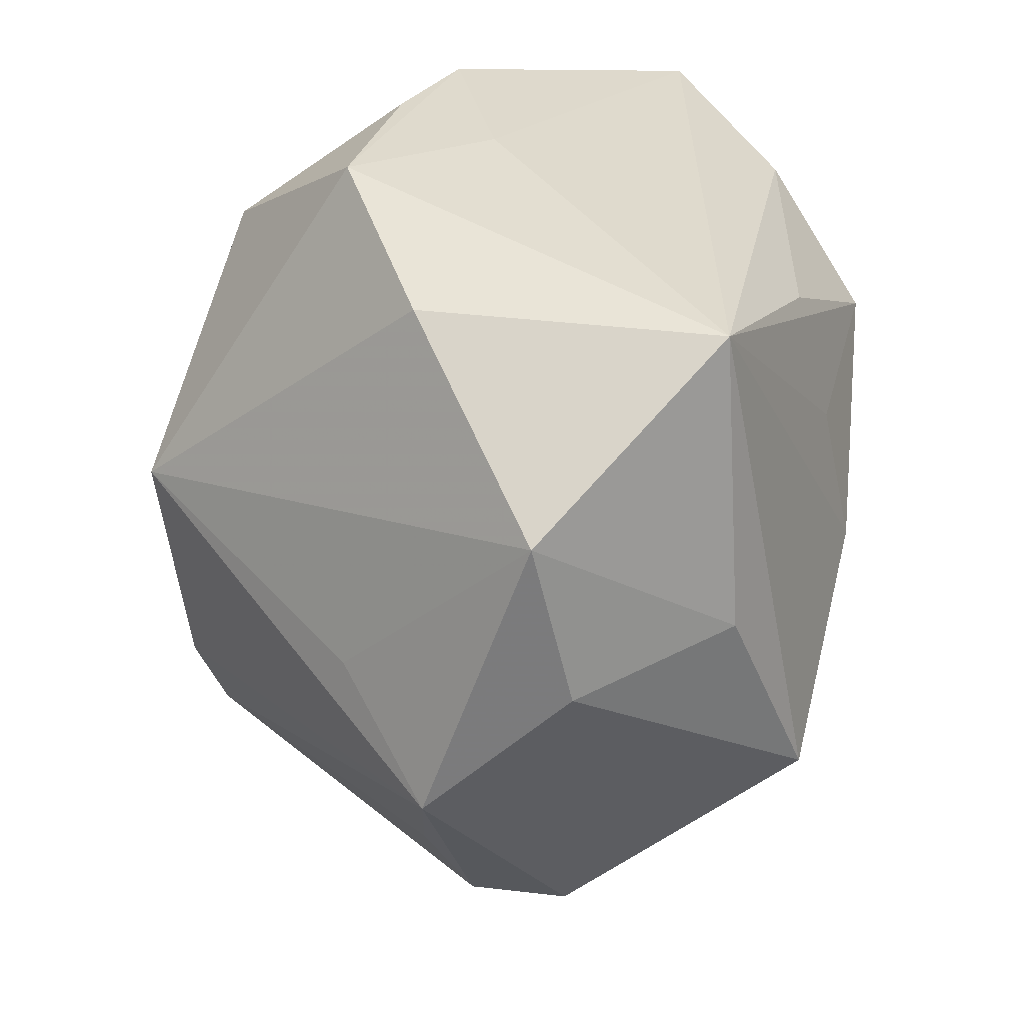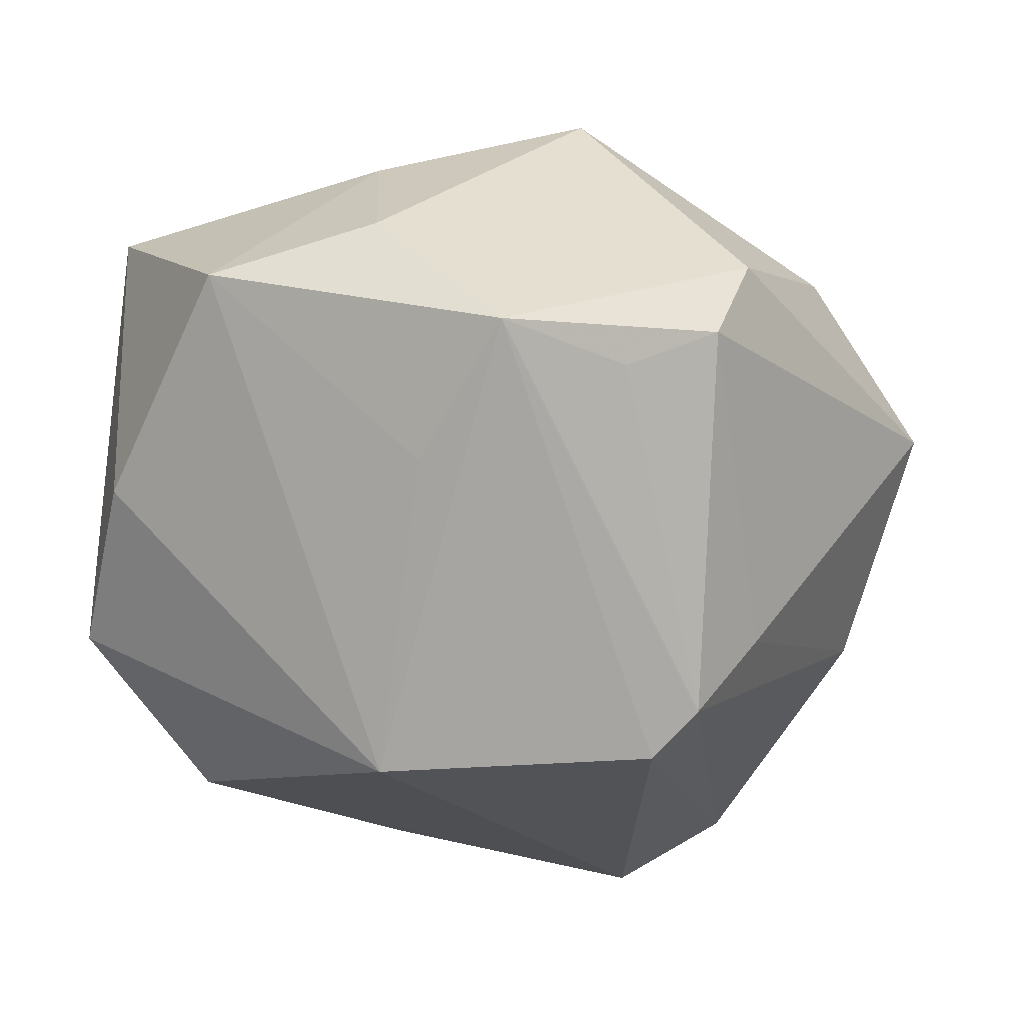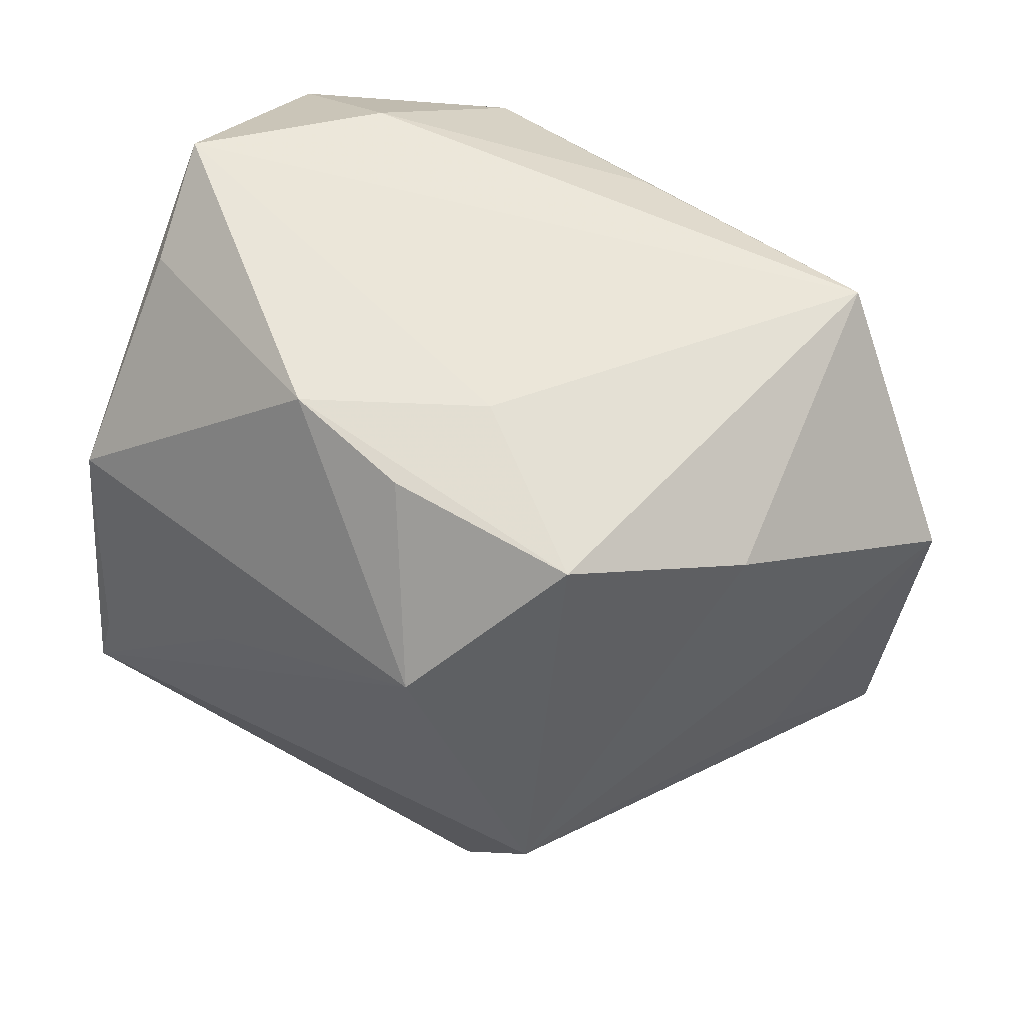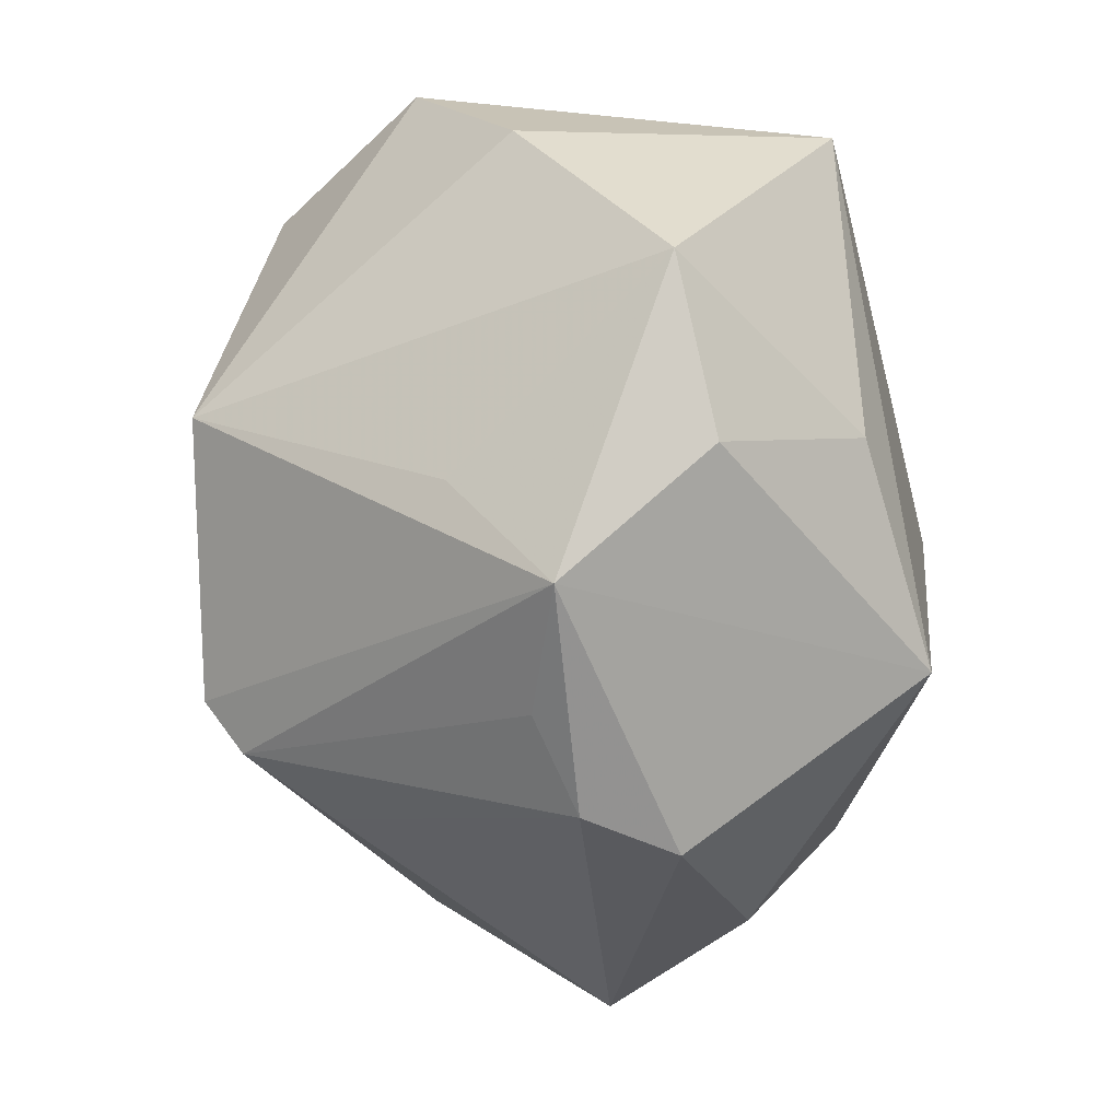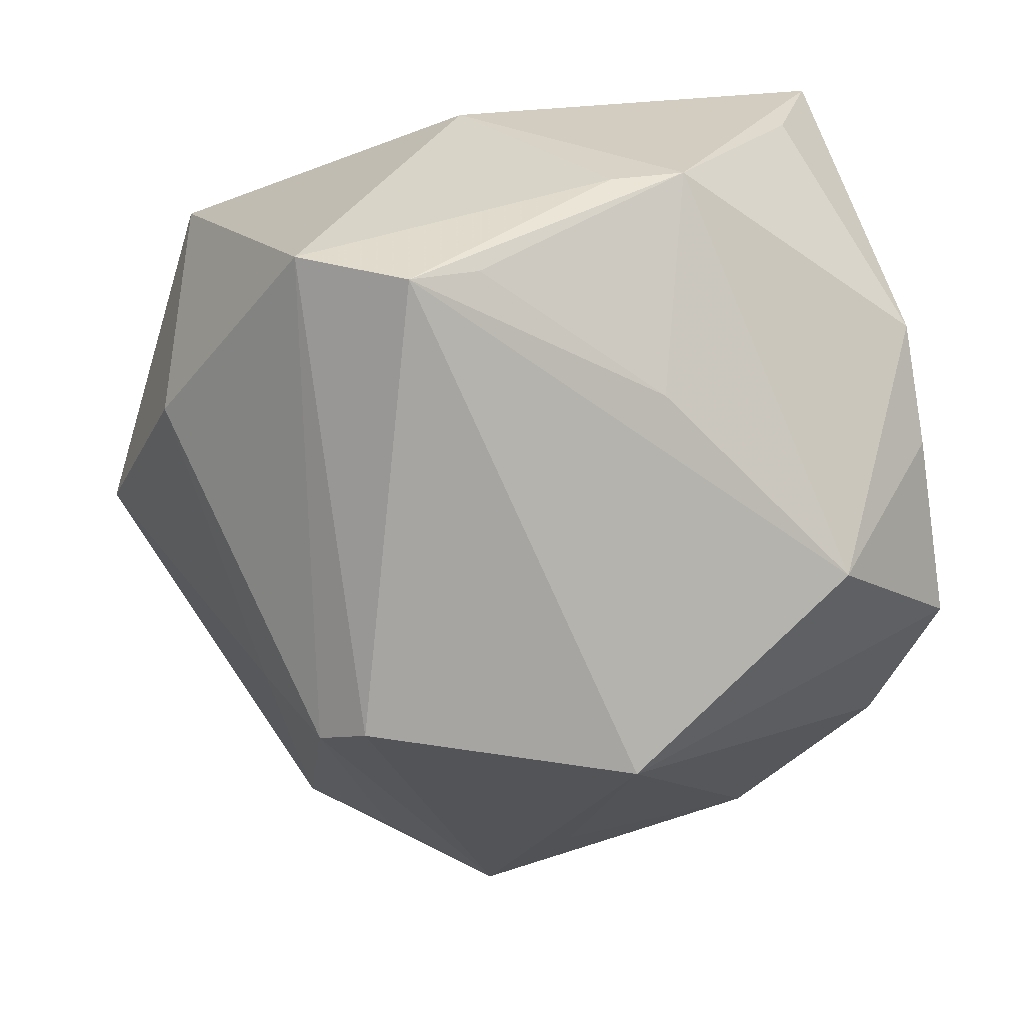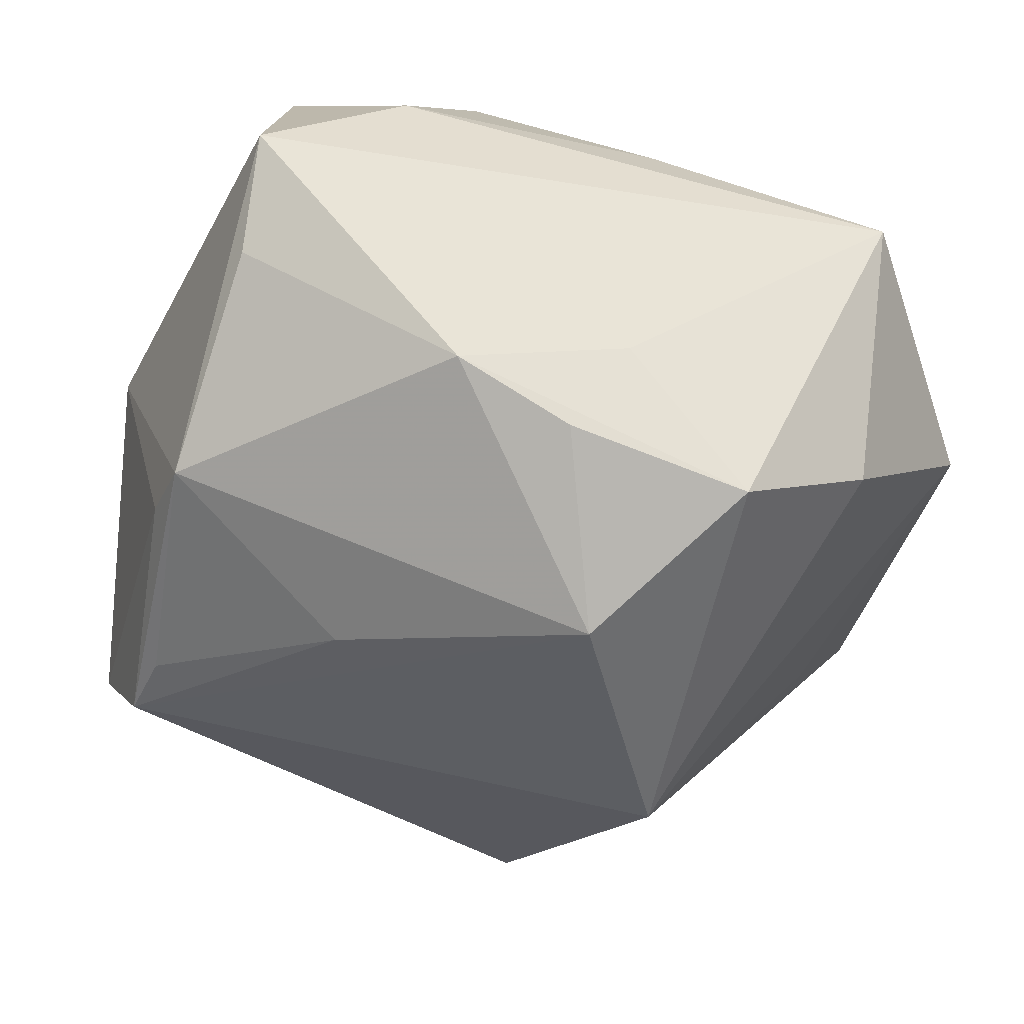
<metadata>
{"format":"obj","ext":"obj","renderer":"f3d","projection":"perspective","resolution":1024,"background":"white","views":[{"elev":29.9,"azim":-89.2,"up":"+Y"},{"elev":-35.0,"azim":-77.1,"up":"+Z"},{"elev":74.9,"azim":-165.4,"up":"+Y"},{"elev":-8.8,"azim":-100.1,"up":"+Y"},{"elev":-61.8,"azim":98.2,"up":"+Z"},{"elev":-24.6,"azim":162.7,"up":"+Z"}]}
</metadata>
<code>
v 0.0276 -0.03315 0.01774
v -0.004016 -0.01392 0.02951
v 0.01999 0.0141 -0.02508
v -0.02759 -0.01616 0.02652
v 0.005274 0.03824 -0.01246
v -0.000824 0.03703 -0.00331
v 0.03307 0.02882 0.005281
v -0.008486 -0.001729 0.03204
v -0.03001 0.03045 0.0177
v 0.03392 -0.0009176 -0.02367
v 0.002712 -0.04476 0.004086
v -0.04239 -0.01142 -0.00922
v -0.00855 0.01161 0.02925
v -0.0337 -0.02105 -0.009553
v -0.006217 -0.0176 -0.03475
v 0.03252 0.03179 0.01597
v -0.04237 0.0005074 0.004322
v 0.03604 -0.01758 -0.01971
v -0.0332 -0.001641 -0.01674
v -0.04293 0.01634 0.0006141
v -0.00547 -0.02797 -0.02284
v -0.0337 0.003048 0.01917
v 0.03825 -0.002572 0.006358
v 0.01547 0.03811 -0.007225
v 0.02658 0.0172 0.02954
v 0.0005212 0.02883 -0.02786
v -0.01116 0.03831 -0.01662
v -0.008449 0.02414 0.02591
v 0.03684 0.01162 -0.01312
v 0.007536 -0.007649 0.03171
v 0.03487 -0.007062 -0.02577
v 0.01755 0.02658 0.02545
v -0.01308 -0.03708 0.01361
v -0.01277 0.007019 -0.03667
v 0.007516 0.01605 0.03346
v 0.01841 -0.03447 -0.01033
v -0.03101 -0.02923 -0.005053
v -0.02877 -0.03217 0.00401
v -0.02594 0.03088 -0.009982
v -0.009715 -0.02858 0.02276
v -0.008028 -0.02243 -0.03135
v 0.03626 0.01831 -0.01239
f 9 16 6
f 6 27 9
f 9 27 39
f 39 27 34
f 26 31 34
f 34 27 26
f 32 16 9
f 30 35 8
f 36 1 11
f 12 38 4
f 4 8 9
f 24 6 16
f 27 6 24
f 20 39 34
f 9 39 20
f 42 29 31
f 26 24 42
f 16 23 42
f 42 23 29
f 15 12 34
f 15 41 12
f 34 31 15
f 12 41 14
f 11 38 37
f 37 14 41
f 37 38 12
f 12 14 37
f 9 35 28
f 28 32 9
f 35 32 28
f 13 35 9
f 9 8 13
f 13 8 35
f 21 36 11
f 41 36 21
f 11 37 21
f 21 37 41
f 30 1 25
f 25 35 30
f 25 23 16
f 1 23 25
f 16 32 25
f 25 32 35
f 33 38 11
f 33 4 38
f 11 1 33
f 30 8 2
f 8 4 2
f 2 1 30
f 5 26 27
f 27 24 5
f 5 24 26
f 34 12 19
f 19 20 34
f 12 20 19
f 12 4 17
f 17 20 12
f 31 29 18
f 29 23 18
f 18 23 1
f 1 36 18
f 18 15 31
f 18 36 41
f 41 15 18
f 31 26 3
f 26 42 3
f 7 24 16
f 16 42 7
f 7 42 24
f 4 33 40
f 40 2 4
f 40 33 1
f 1 2 40
f 22 4 9
f 22 17 4
f 9 20 22
f 20 17 22
f 10 42 31
f 31 3 10
f 10 3 42

</code>
